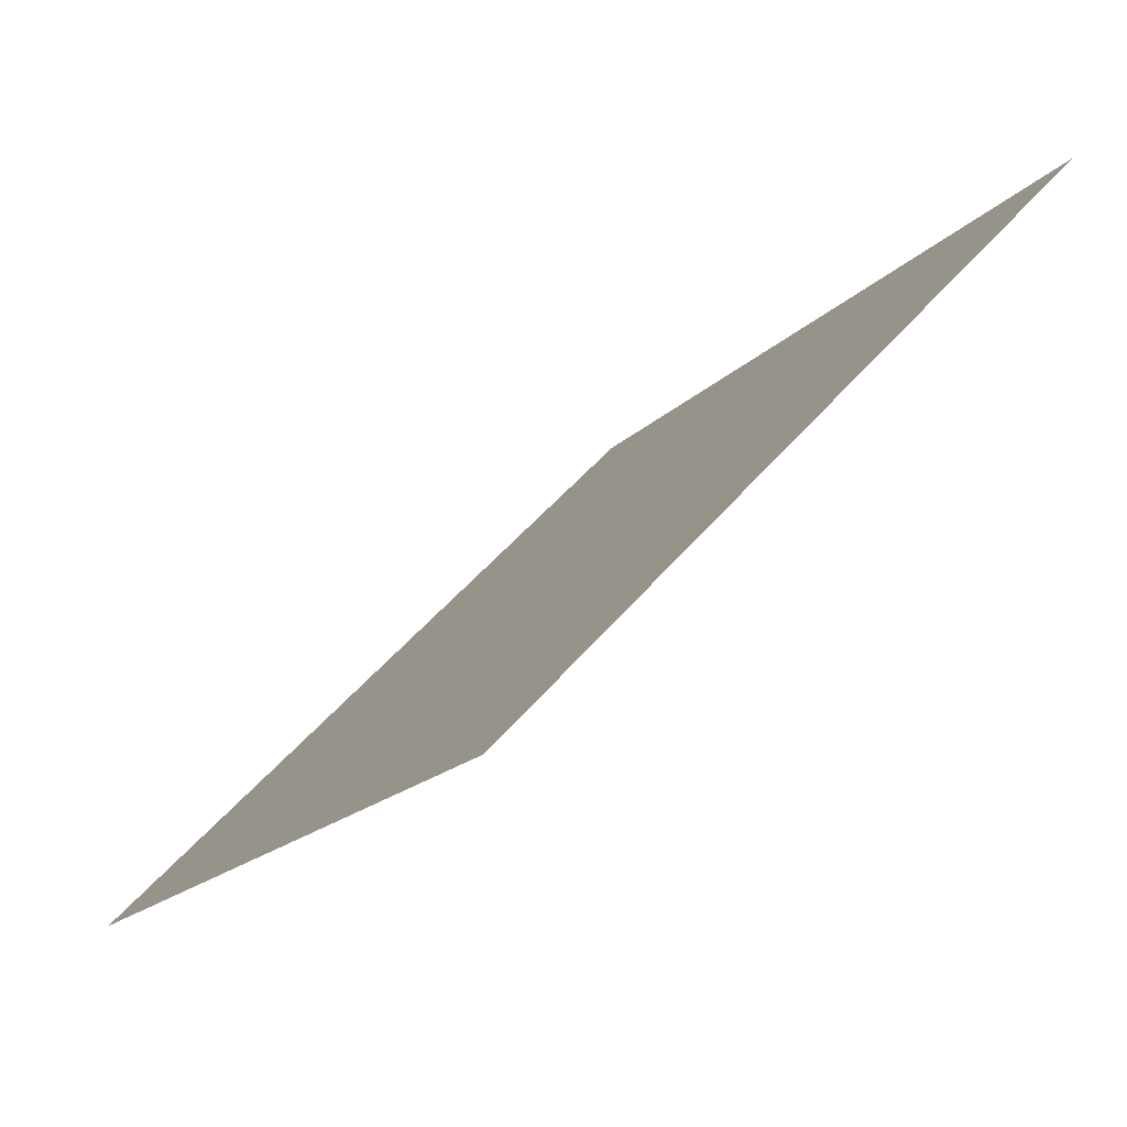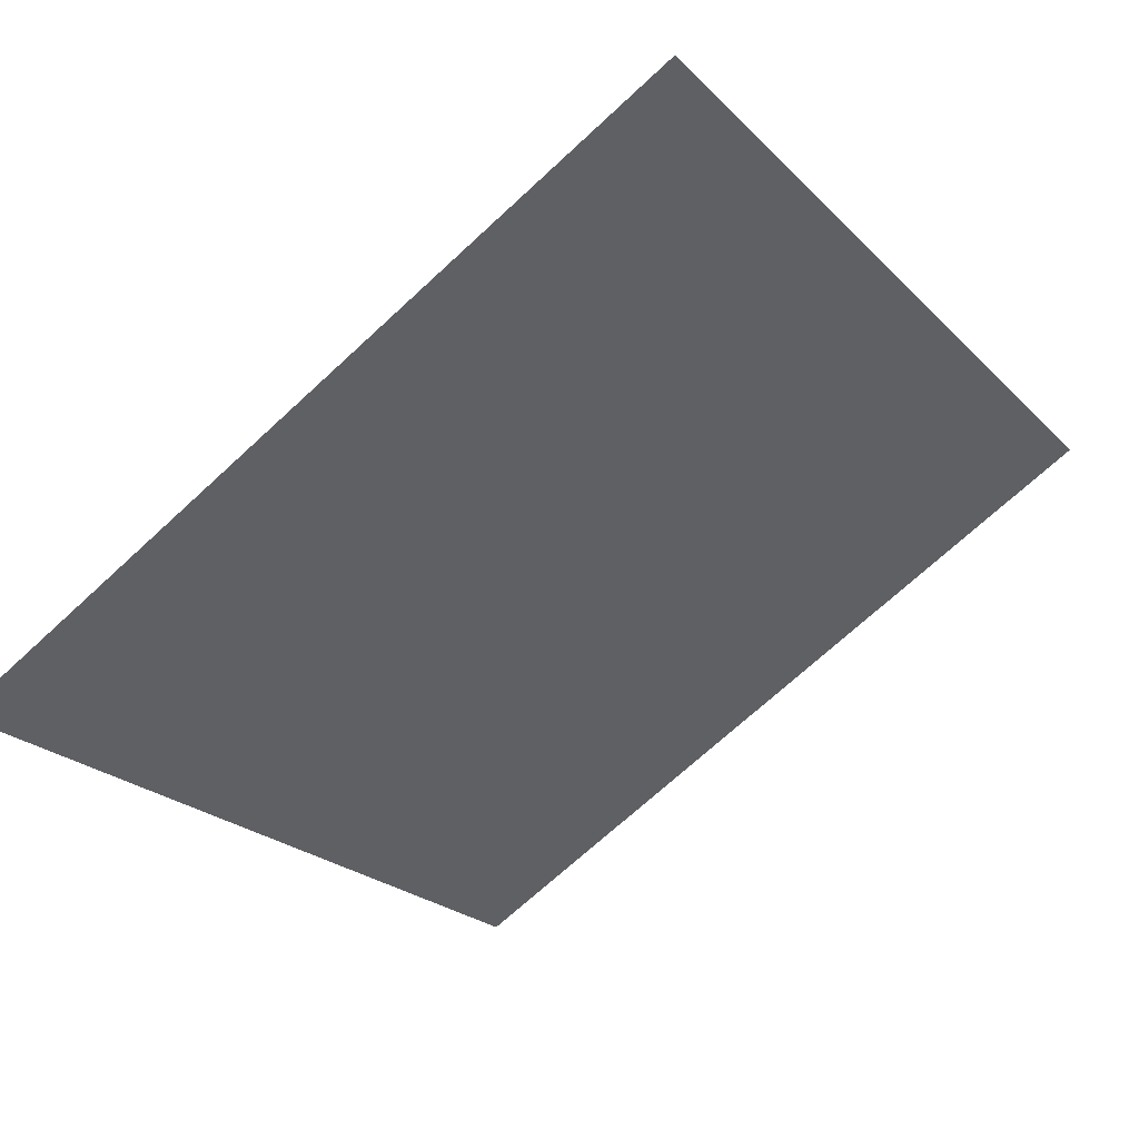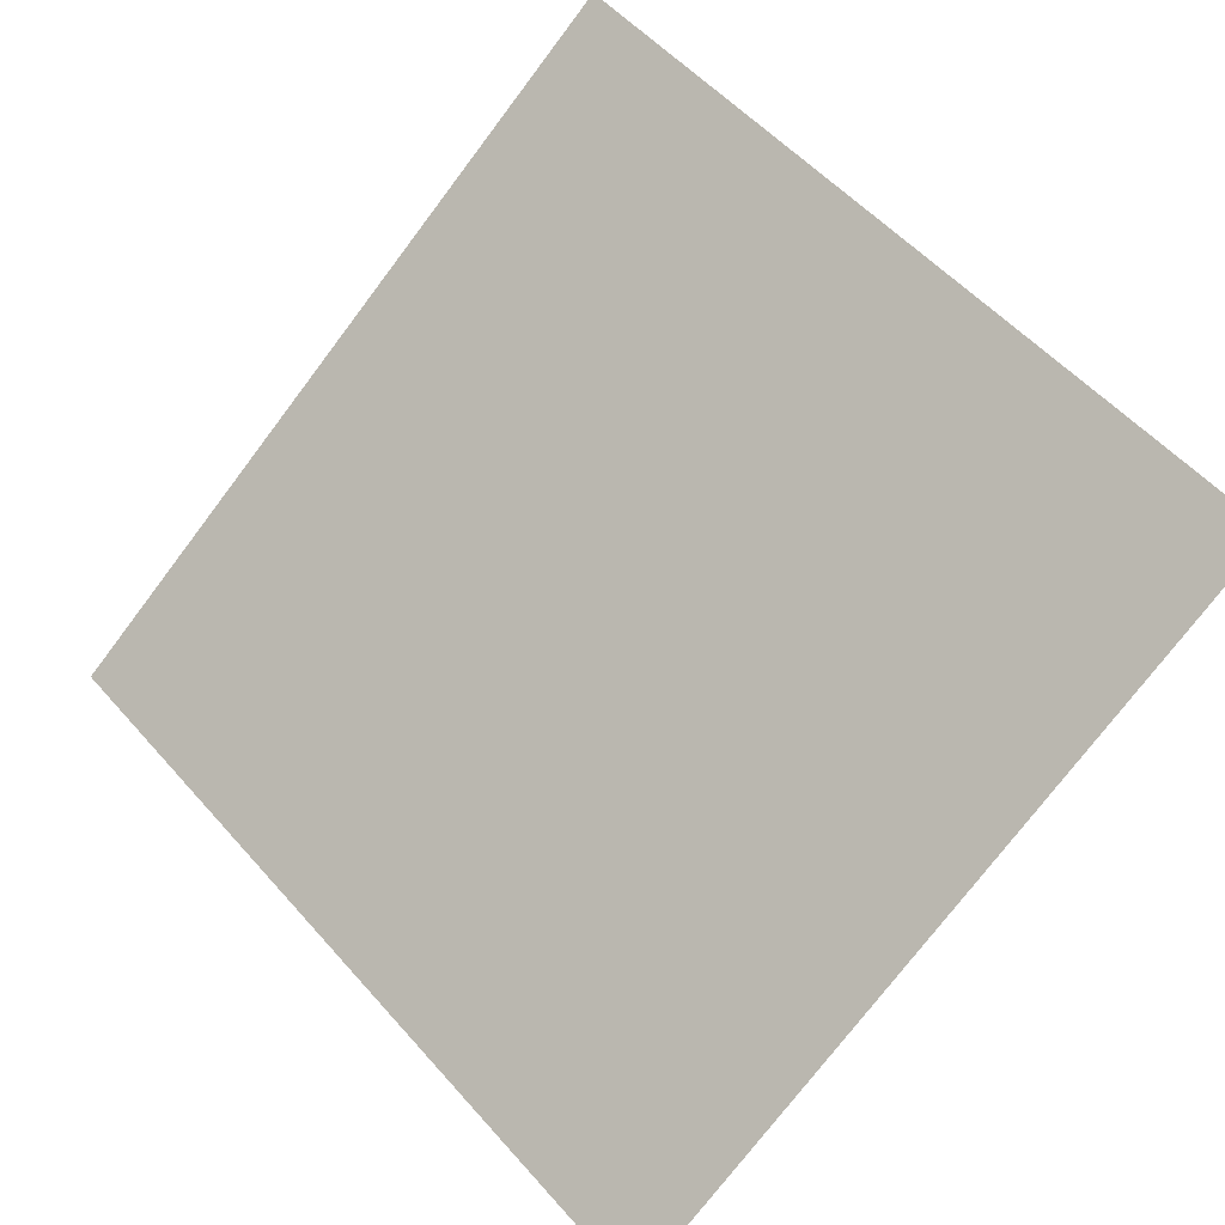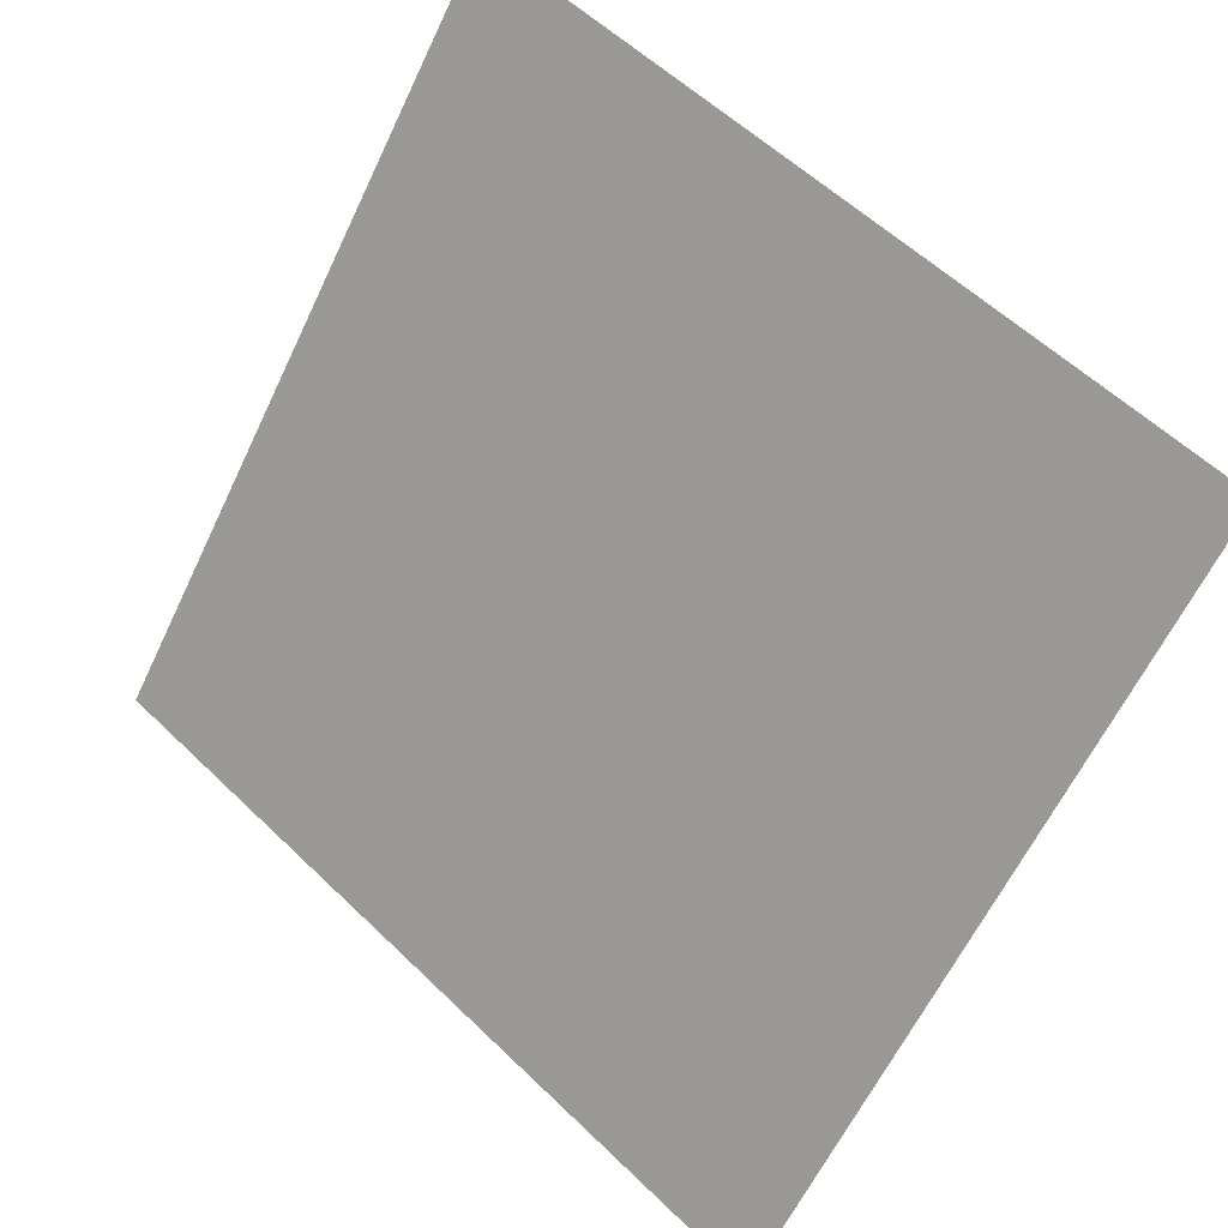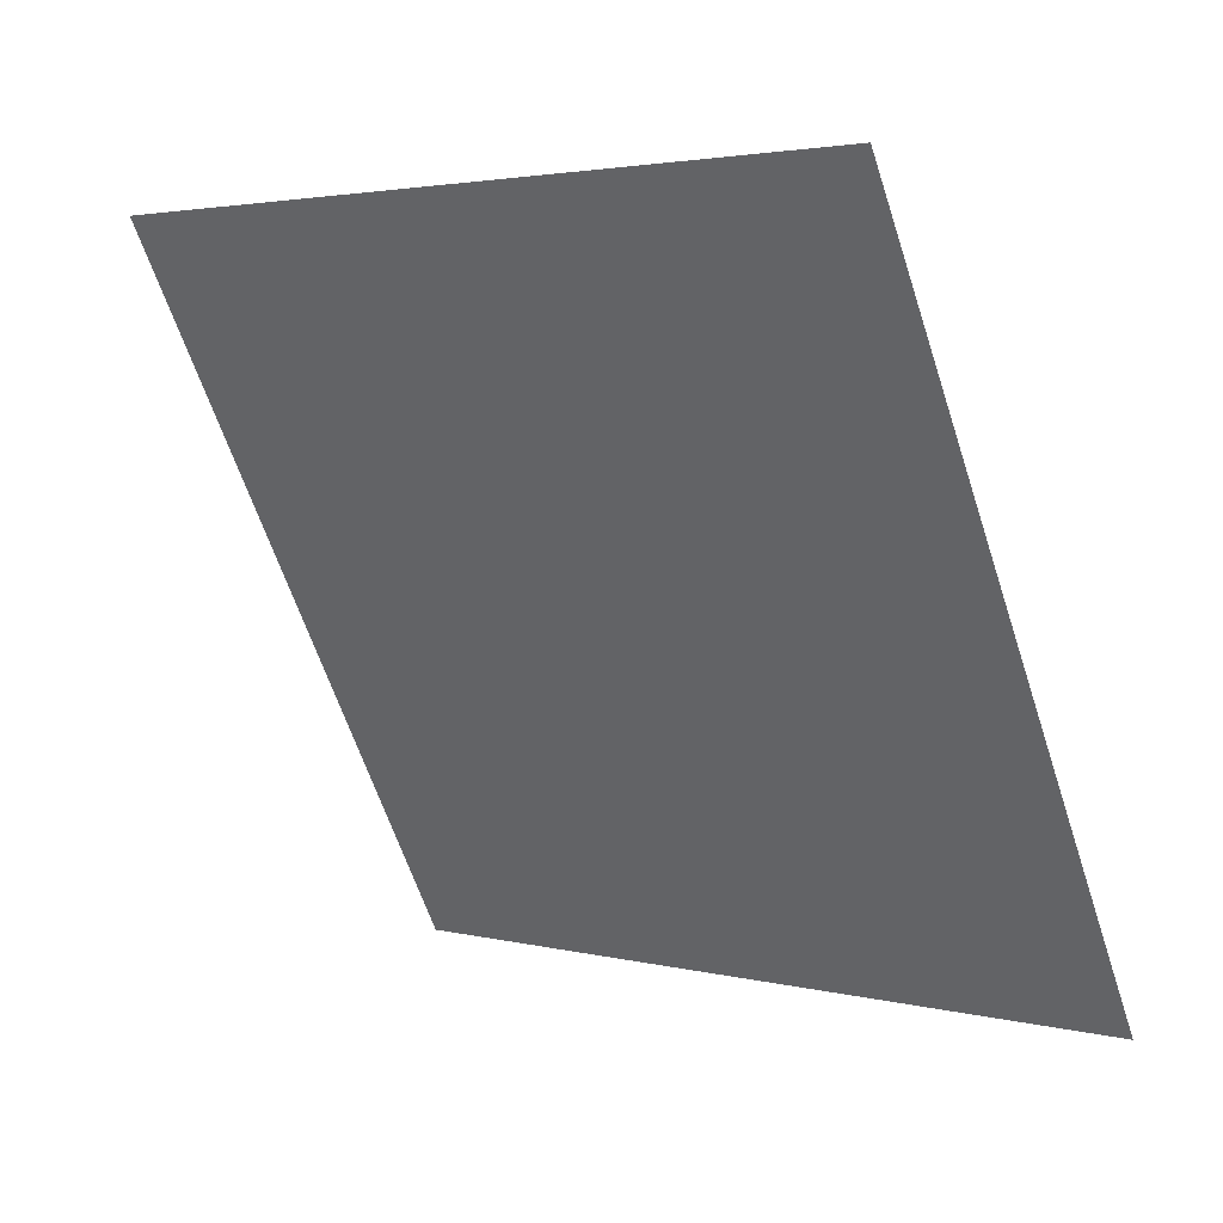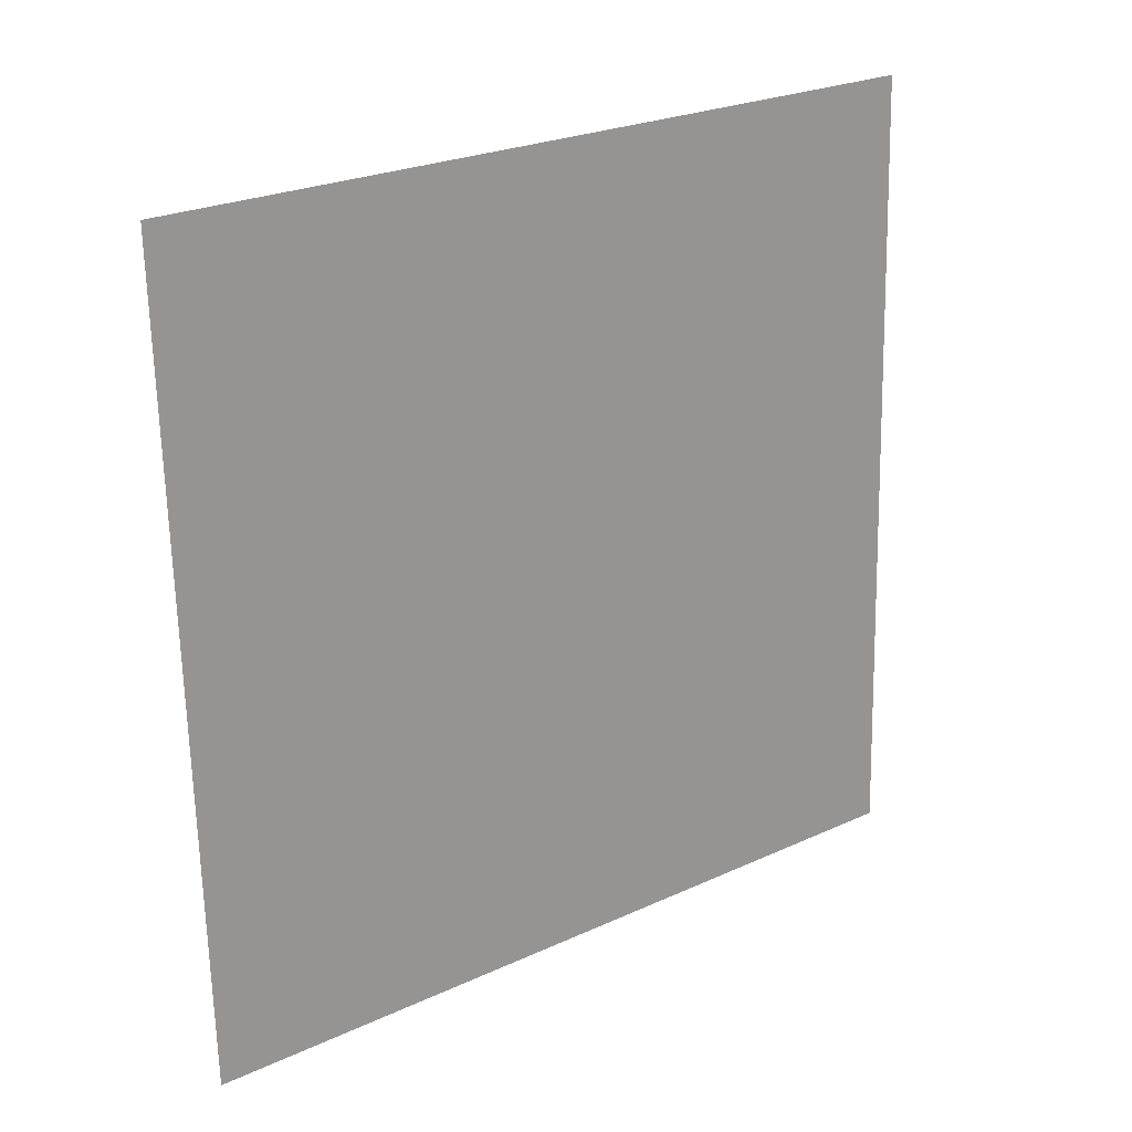
<metadata>
{"format":"obj","ext":"obj","renderer":"f3d","projection":"perspective","resolution":1024,"background":"white","views":[{"elev":47.6,"azim":126.1,"up":"+Z"},{"elev":-68.5,"azim":-136.8,"up":"+Y"},{"elev":55.9,"azim":-129.8,"up":"+Y"},{"elev":55.8,"azim":43.9,"up":"+Z"},{"elev":-65.0,"azim":108.8,"up":"+Y"},{"elev":-65.8,"azim":-88.2,"up":"+Y"}]}
</metadata>
<code>
v -0.1368 0.6005 0.2561
v -0.1433 0.6006 0.2561
v -0.1432 0.6046 0.2614
v -0.1367 0.6044 0.2613
f 4 3 2 1

</code>
